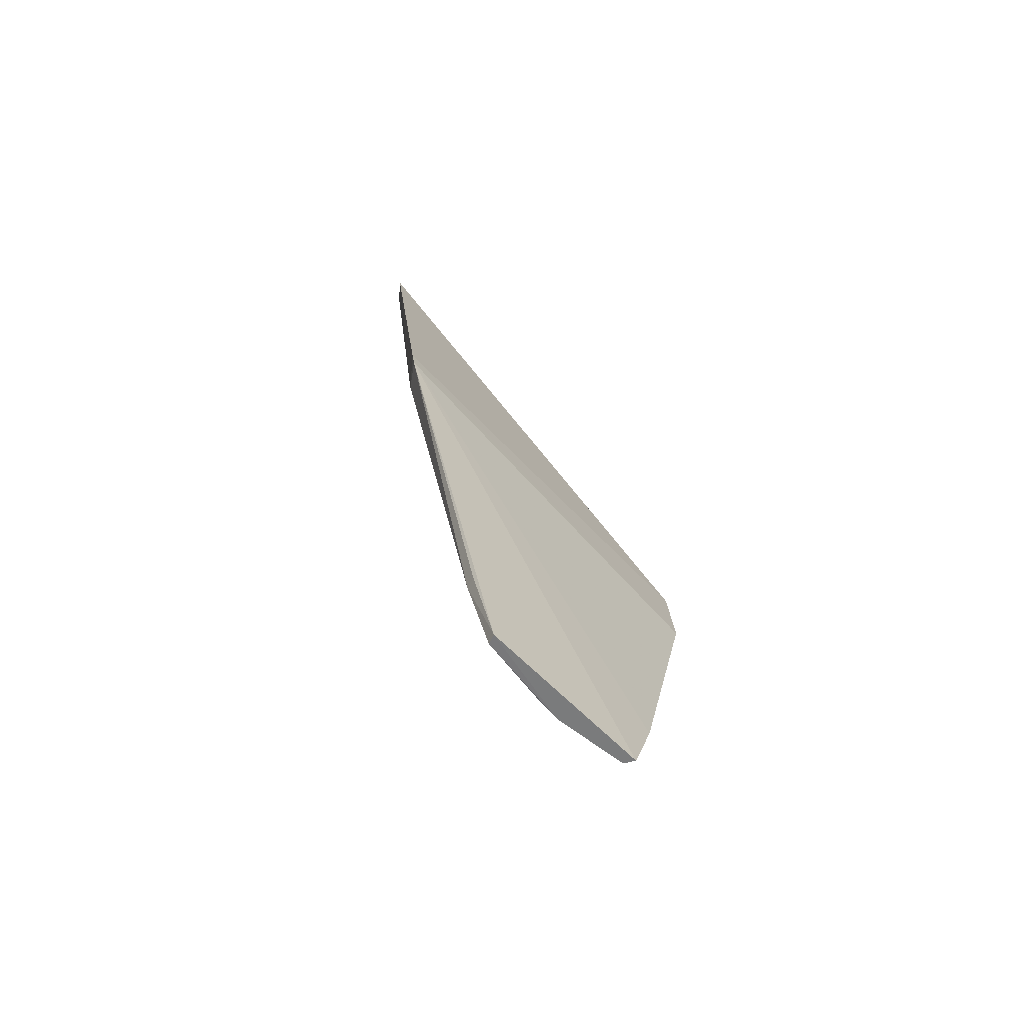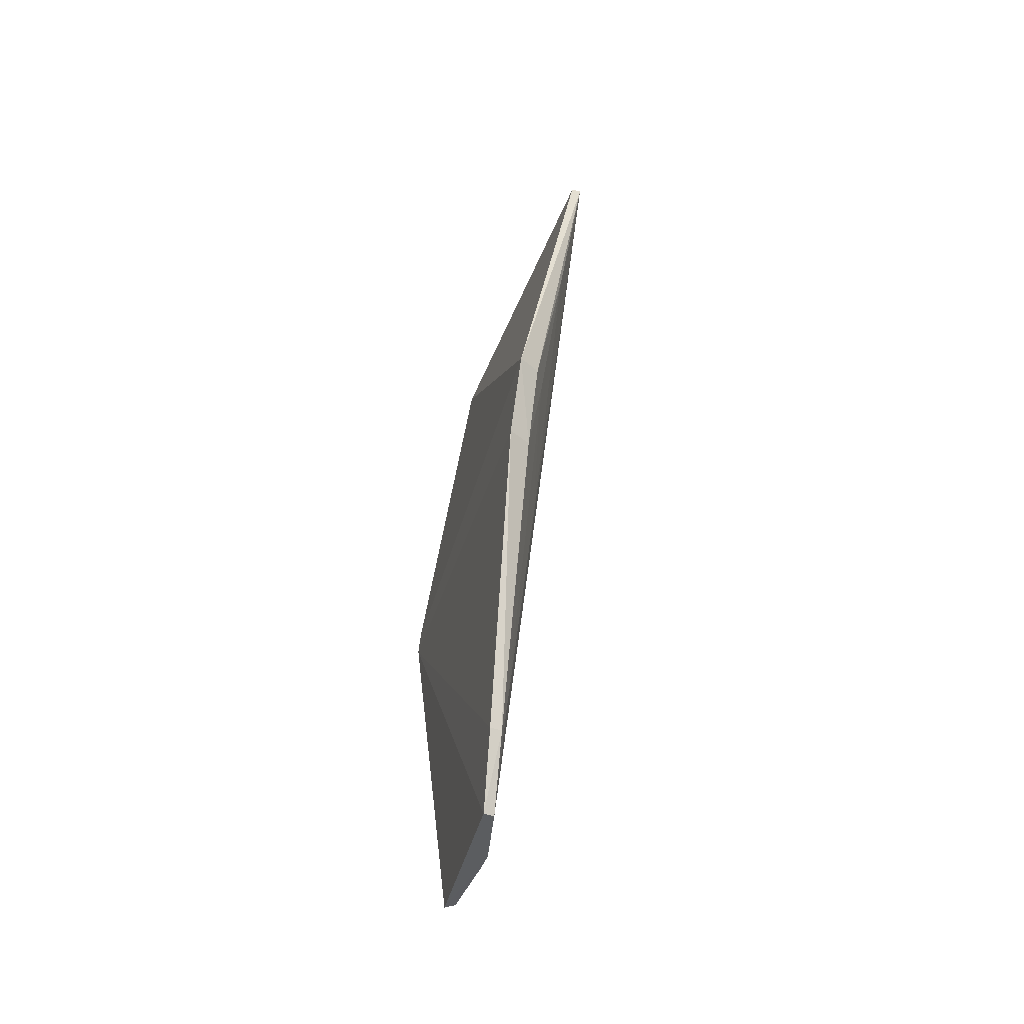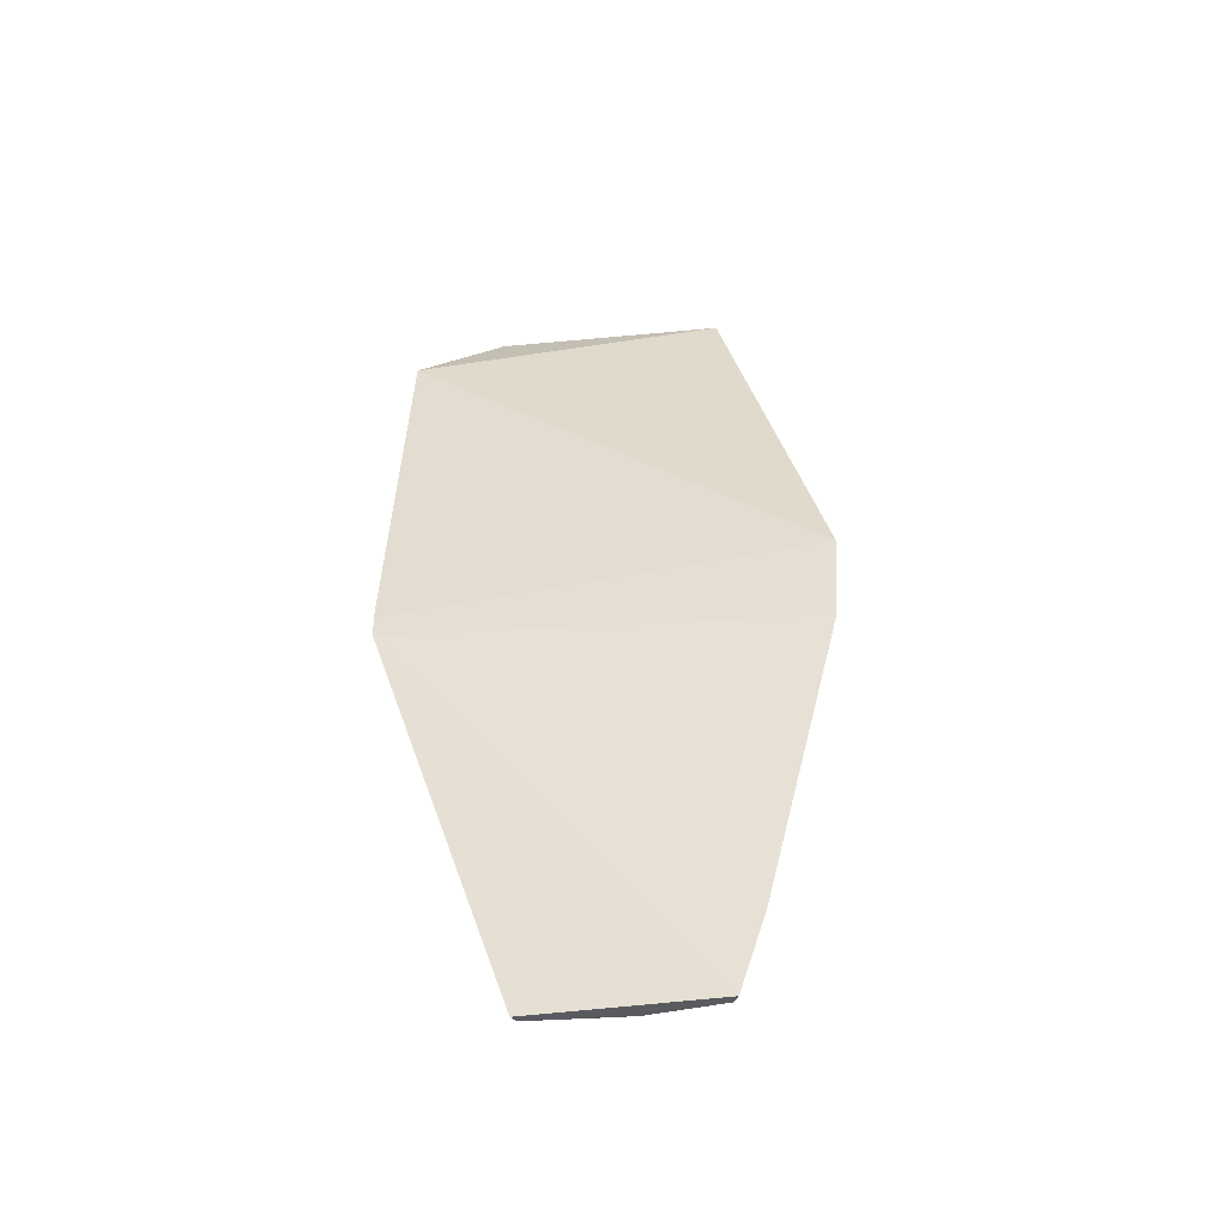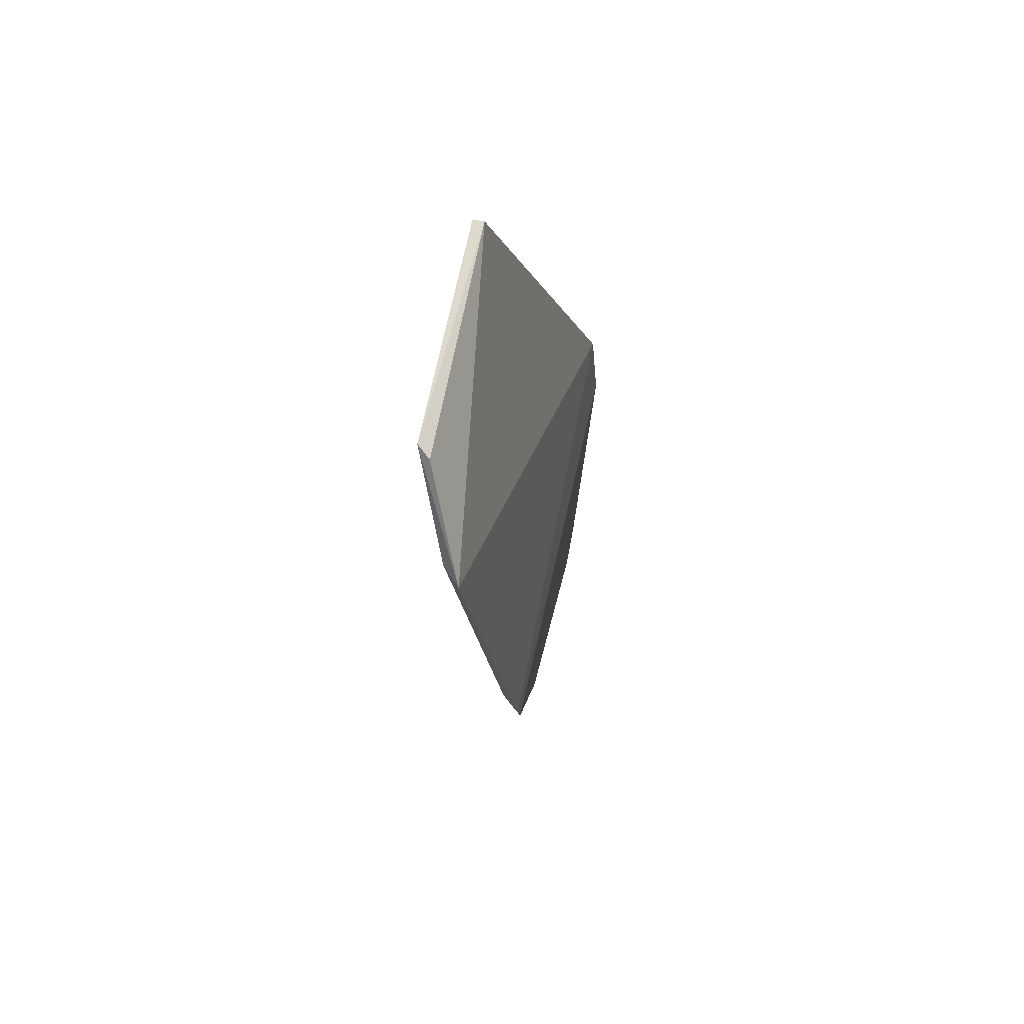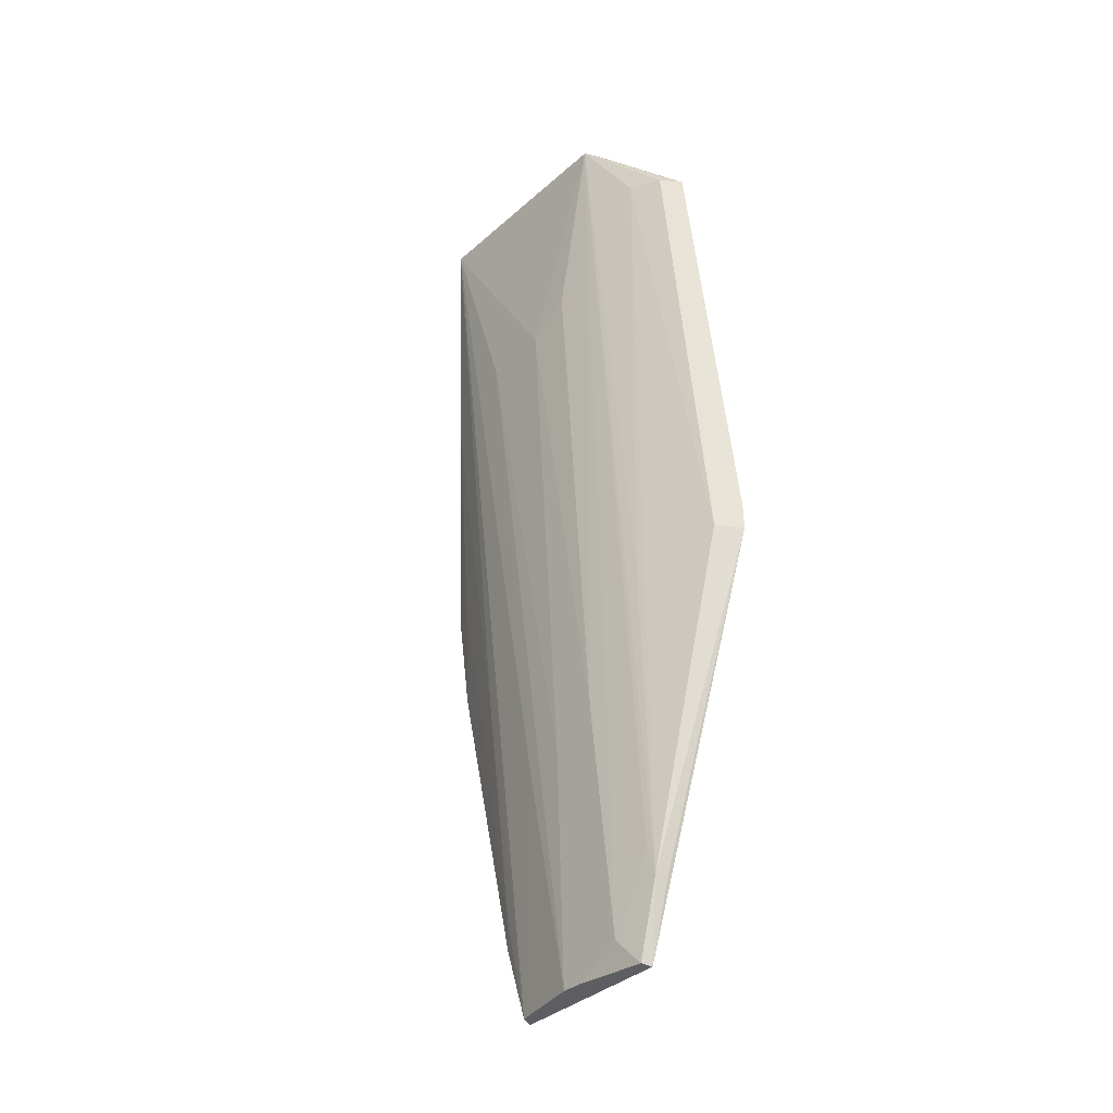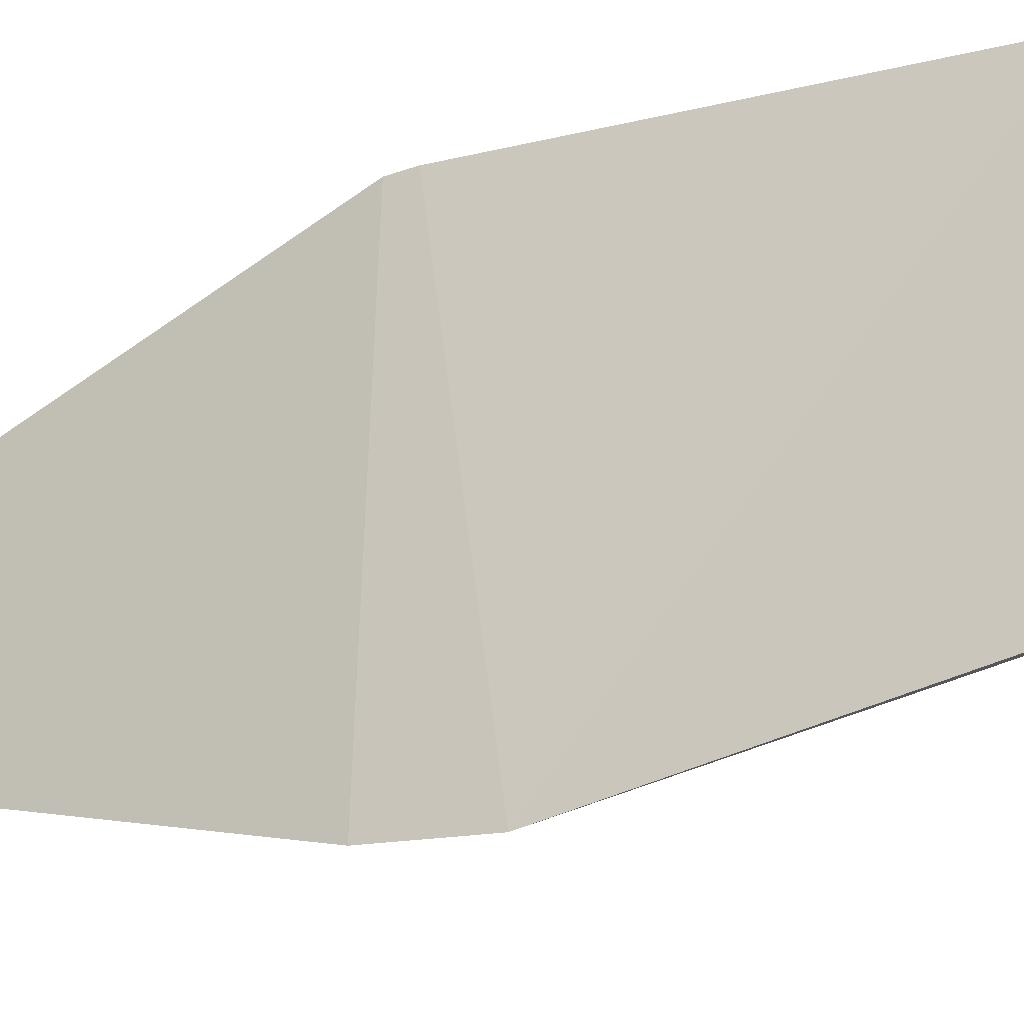
<metadata>
{"format":"obj","ext":"obj","renderer":"f3d","projection":"perspective","resolution":1024,"background":"white","views":[{"elev":-66.1,"azim":-135.7,"up":"+Z"},{"elev":-40.9,"azim":-13.6,"up":"+Z"},{"elev":-42.5,"azim":-81.0,"up":"+Z"},{"elev":70.4,"azim":-165.8,"up":"+Z"},{"elev":-34.7,"azim":141.5,"up":"+Z"},{"elev":-23.0,"azim":-59.0,"up":"+Y"}]}
</metadata>
<code>
v 0.2143 -0.1208 0.006736
v 0.2149 -0.0535 -0.2793
v 0.2767 -0.05535 0.2661
v 0.2363 0.1319 0.218
v 0.2018 0.1323 -0.03915
v 0.221 0.03363 -0.2631
v 0.2703 -0.0566 0.2649
v 0.2274 -0.1106 0.008864
v 0.2081 -0.07157 -0.2349
v 0.2031 0.1333 -0.02419
v 0.2215 -0.009523 -0.2783
v 0.2712 0.07685 0.2668
v 0.2094 0.05013 -0.2805
v 0.2345 -0.06488 -0.08117
v 0.2086 -0.1174 -0.05312
v 0.2157 0.122 -0.03705
v 0.2352 -0.02346 -0.142
v 0.2664 0.01847 0.1459
v 0.2632 0.08257 0.264
v 0.2083 -0.05651 -0.2804
v 0.2154 0.04777 -0.2794
v 0.2154 -0.06881 -0.2339
v 0.2527 -0.08111 0.1307
v 0.2221 -0.1074 -0.0511
v 0.2471 0.1225 0.2206
v 0.2664 -0.02358 0.1459
v 0.2363 0.003333 -0.1421
v 0.2659 0.04517 0.1612
v 0.2208 0.003314 -0.2782
v 0.2171 0.06335 -0.2341
v 0.2189 -0.06472 -0.2175
v 0.2339 -0.09497 0.009703
v 0.2363 0.03363 -0.1269
v 0.2103 0.06552 -0.2351
v 0.2199 0.06018 -0.2177
v 0.2559 0.1043 0.2215
v 0.22 0.04507 -0.2477
v 0.2345 0.0752 -0.05103
f 7 1 3
f 7 4 1
f 8 3 1
f 10 1 4
f 12 7 3
f 13 11 2
f 14 2 3
f 15 5 9
f 15 10 5
f 15 1 10
f 16 10 4
f 16 5 10
f 17 3 2
f 17 2 11
f 18 12 3
f 19 12 4
f 19 4 7
f 19 7 12
f 20 9 5
f 20 5 13
f 20 13 2
f 21 11 13
f 22 15 9
f 22 20 2
f 22 9 20
f 23 14 3
f 23 3 8
f 24 8 1
f 24 1 15
f 24 15 22
f 25 16 4
f 25 4 12
f 26 17 11
f 26 3 17
f 26 18 3
f 27 11 6
f 27 26 11
f 27 18 26
f 28 12 18
f 29 21 6
f 29 6 11
f 29 11 21
f 30 21 13
f 30 5 16
f 31 22 2
f 31 2 14
f 31 24 22
f 32 23 8
f 32 8 24
f 32 14 23
f 32 31 14
f 32 24 31
f 33 27 6
f 33 18 27
f 33 28 18
f 33 6 12
f 33 12 28
f 34 30 13
f 34 13 5
f 34 5 30
f 35 30 12
f 36 25 12
f 36 30 16
f 36 16 25
f 37 6 21
f 37 21 30
f 37 30 35
f 37 35 12
f 37 12 6
f 38 36 12
f 38 12 30
f 38 30 36

</code>
